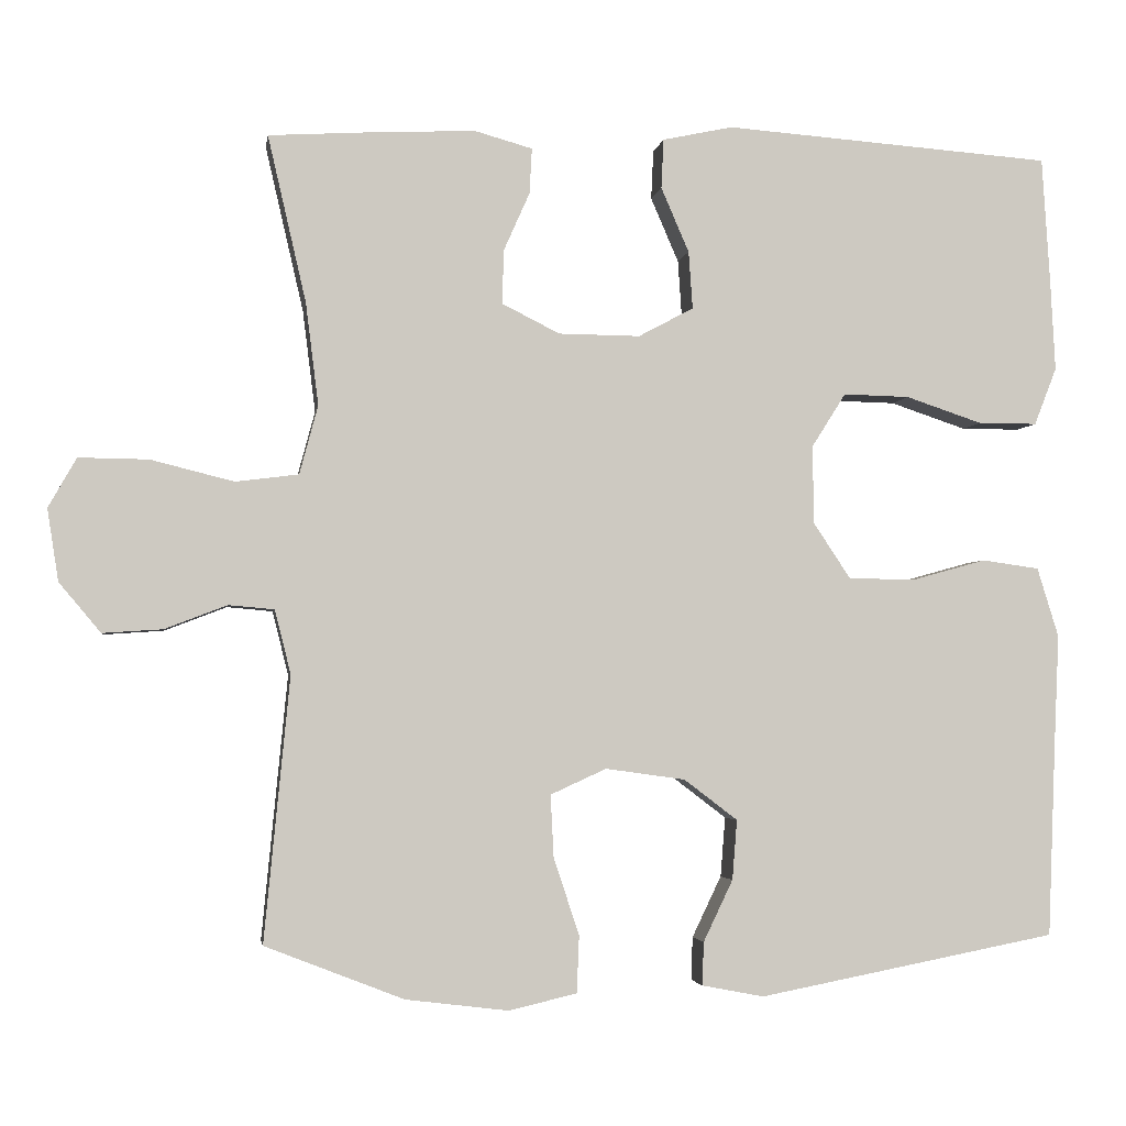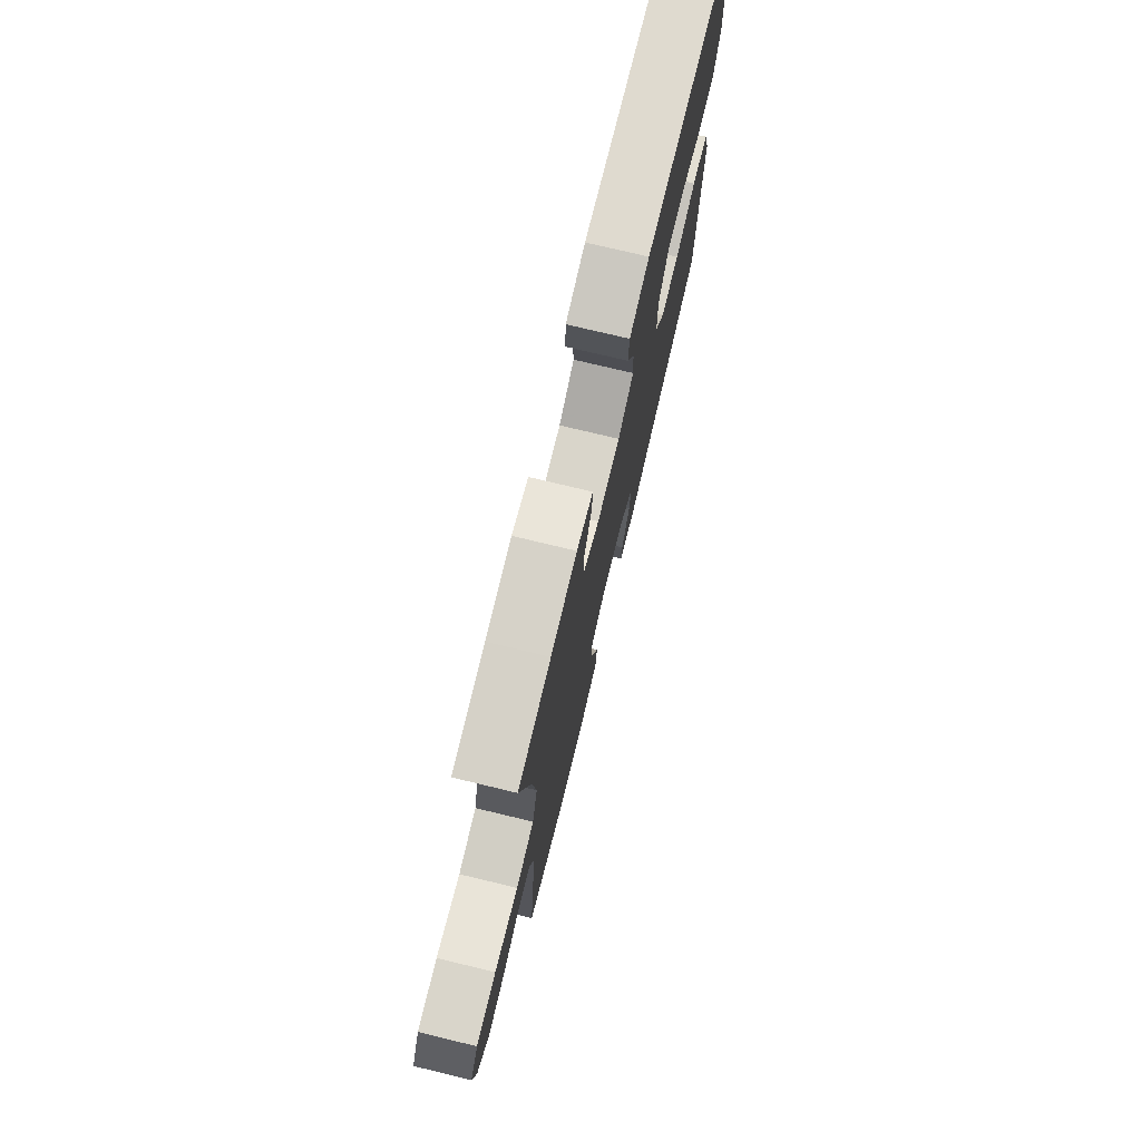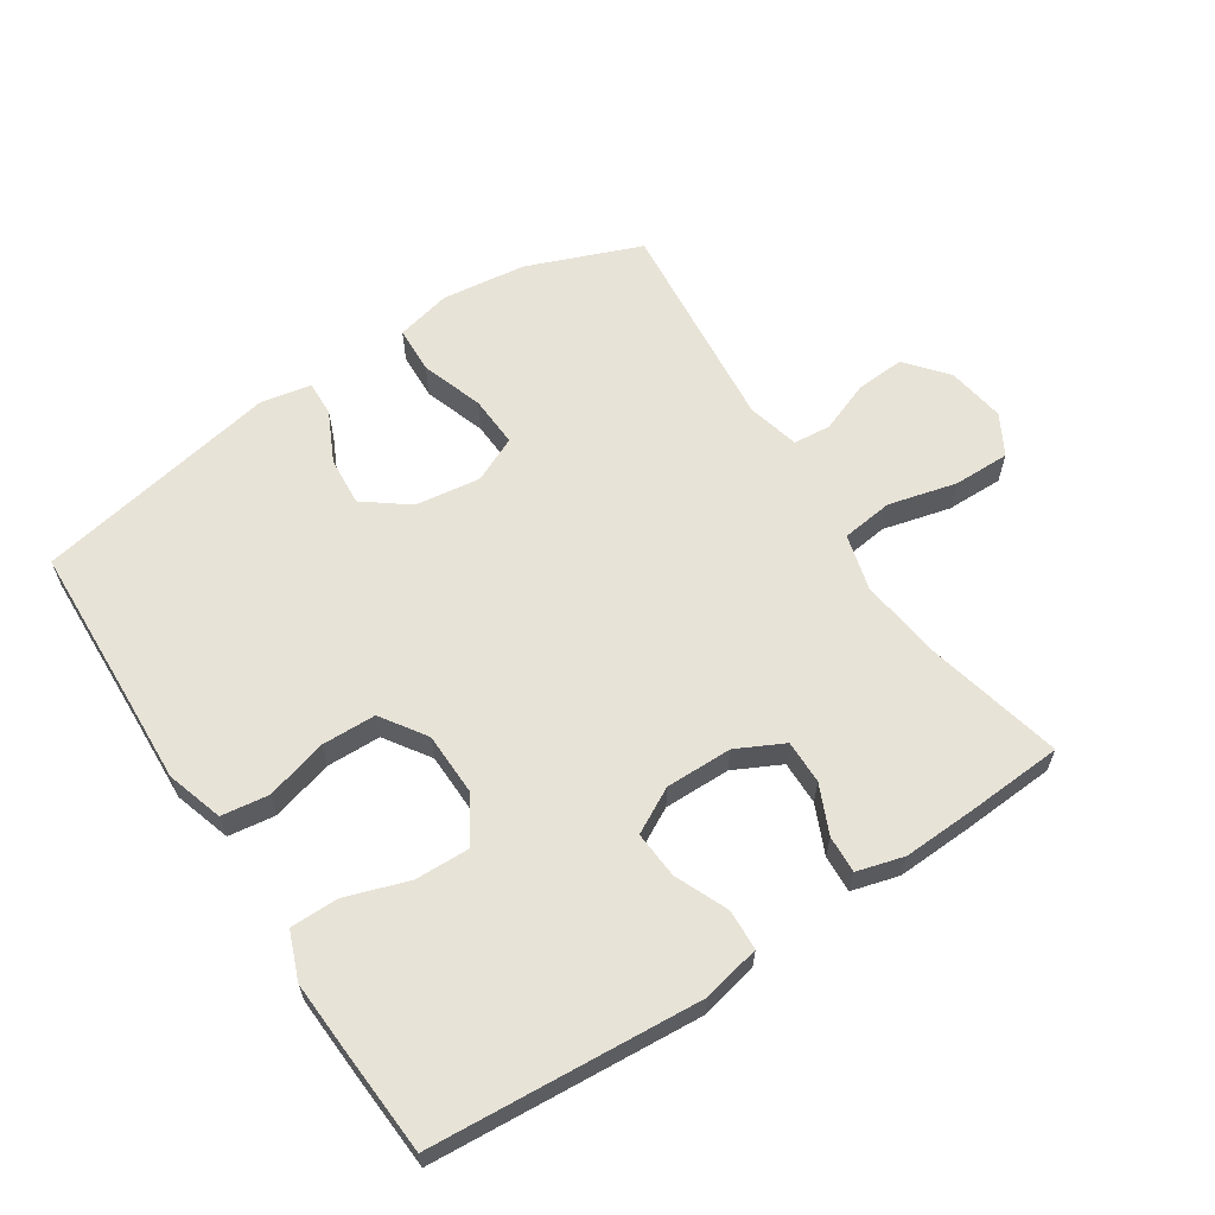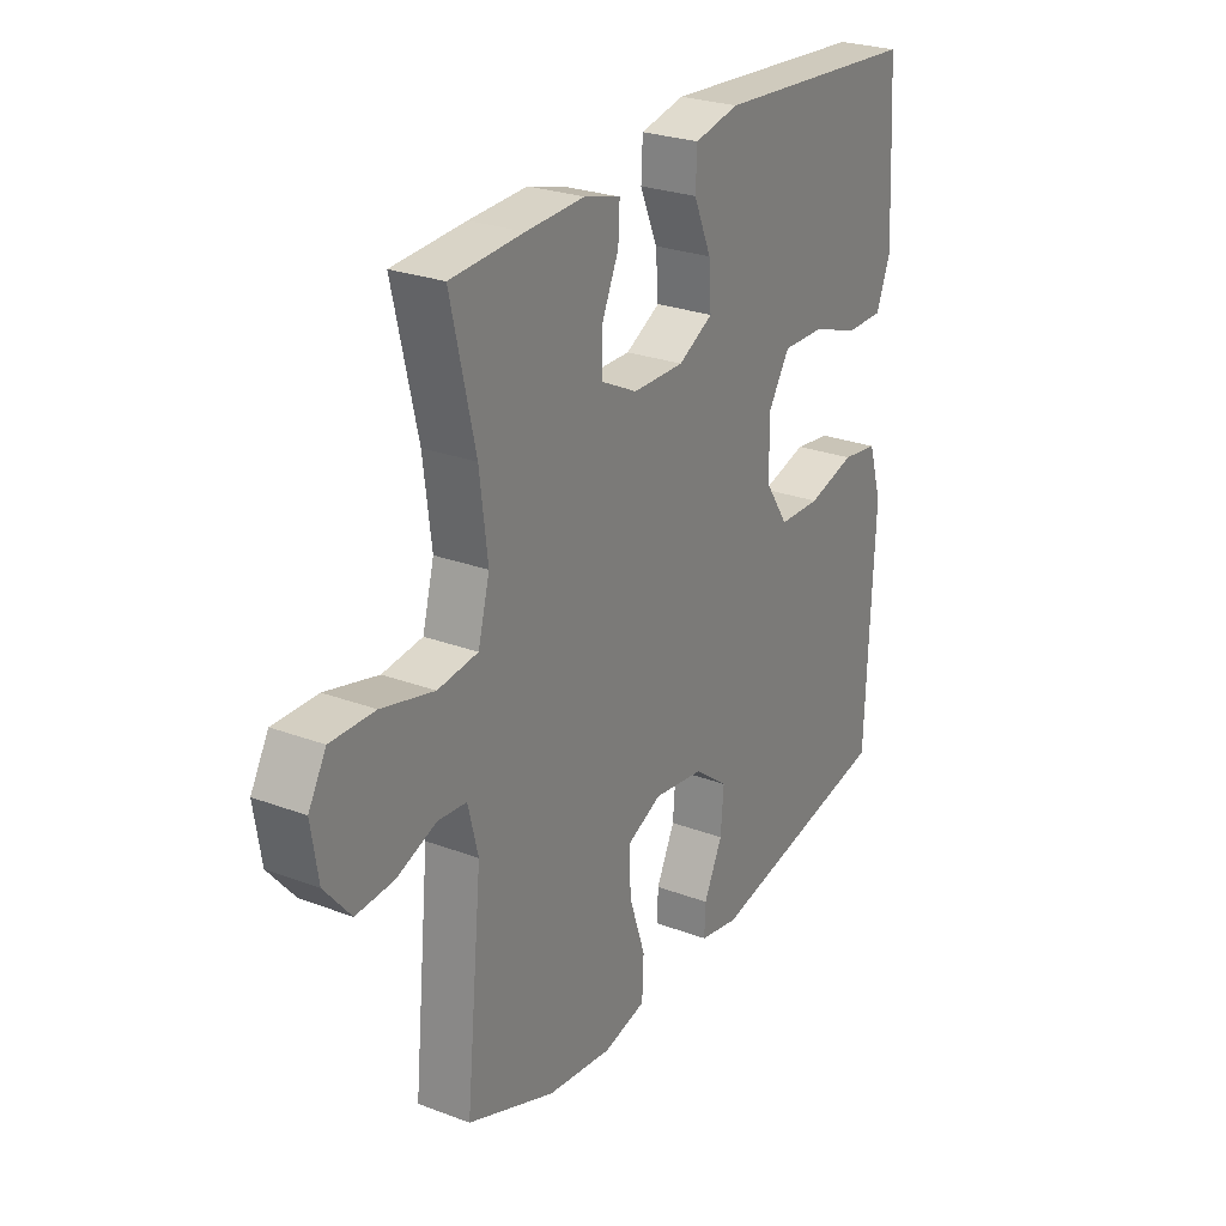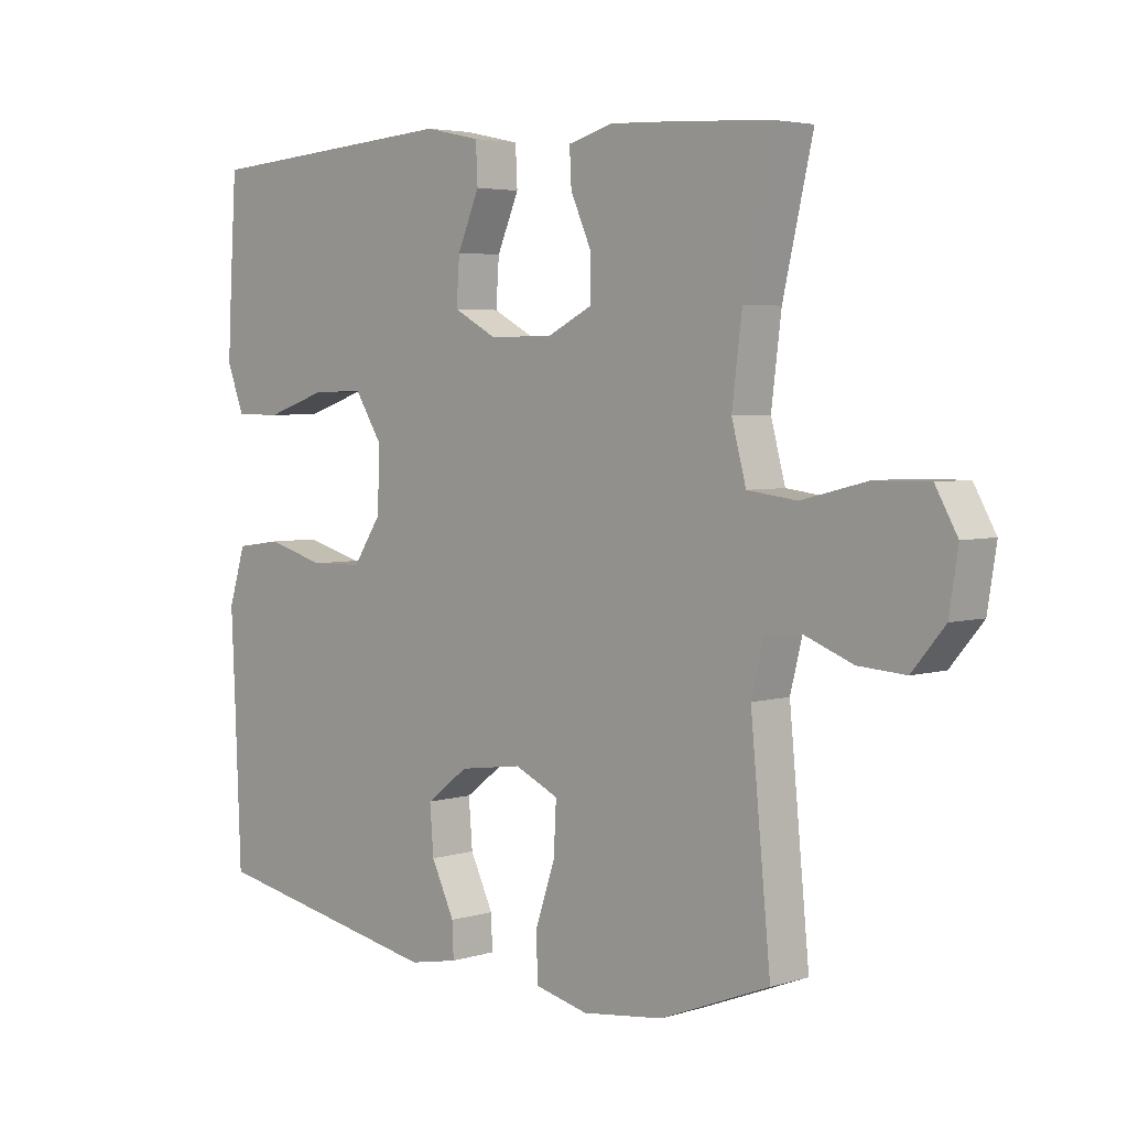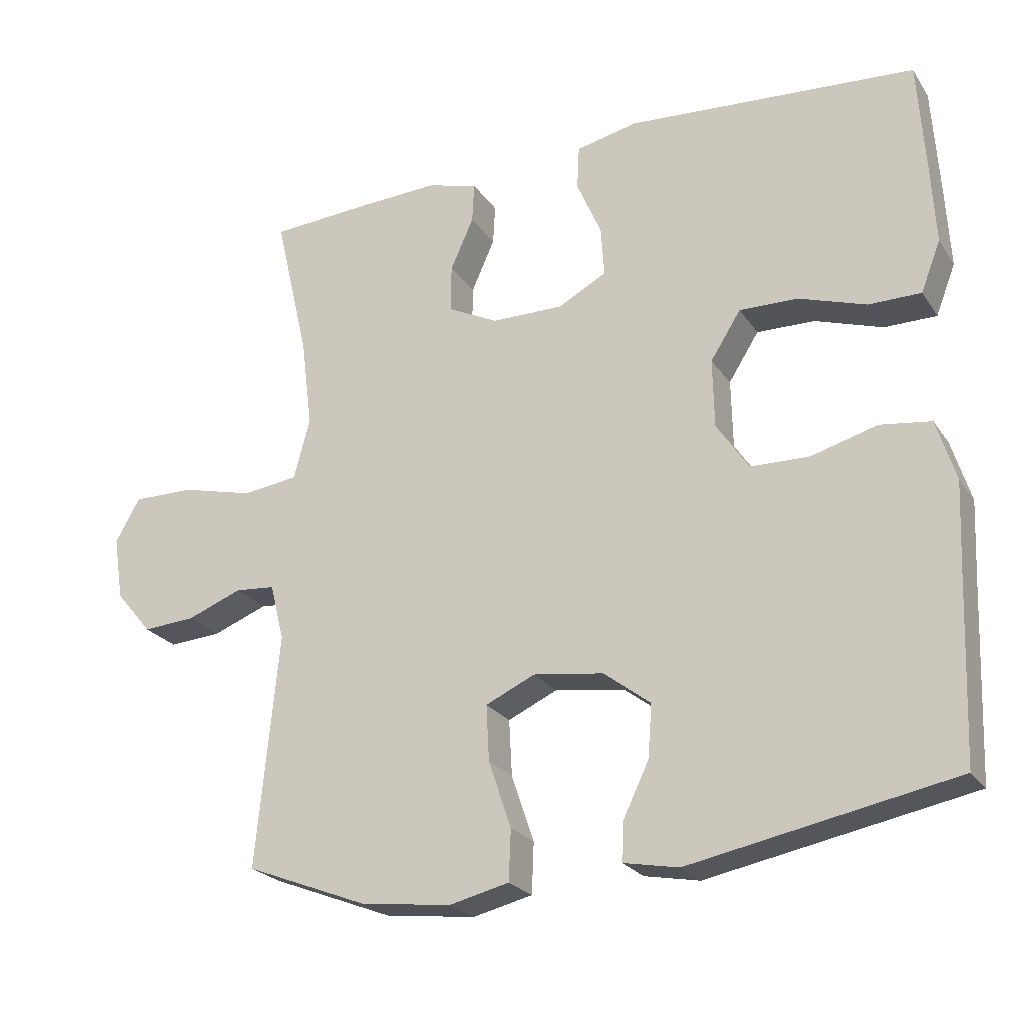
<metadata>
{"format":"obj","ext":"obj","renderer":"f3d","projection":"perspective","resolution":1024,"background":"white","views":[{"elev":-3.1,"azim":171.3,"up":"+Z"},{"elev":75.2,"azim":103.5,"up":"+Z"},{"elev":62.0,"azim":-33.2,"up":"+Y"},{"elev":26.2,"azim":120.7,"up":"+Z"},{"elev":4.1,"azim":45.2,"up":"+Z"},{"elev":-23.8,"azim":-154.4,"up":"+Z"}]}
</metadata>
<code>
v 0.5 0.07 0.5
v 0.452 0.07 0.292
v 0.436 0.07 0.164
v 0.459 0.07 0.078
v 0.538 0.07 0.068
v 0.642 0.07 0.094
v 0.729 0.07 0.095
v 0.764 0.07 0.033
v 0.75 0.07 -0.057
v 0.698 0.07 -0.119
v 0.623 0.07 -0.114
v 0.545 0.07 -0.084
v 0.488 0.07 -0.089
v 0.468 0.07 -0.169
v 0.5 0.07 -0.5
v 0.326 0.07 -0.568
v 0.197 0.07 -0.584
v 0.112 0.07 -0.564
v 0.109 0.07 -0.492
v 0.141 0.07 -0.397
v 0.145 0.07 -0.318
v 0.075 0.07 -0.286
v -0.025 0.07 -0.3
v -0.092 0.07 -0.351
v -0.086 0.07 -0.426
v -0.049 0.07 -0.503
v -0.047 0.07 -0.557
v -0.125 0.07 -0.572
v -0.5 0.07 -0.5
v -0.51 0.07 -0.249
v -0.516 0.07 -0.118
v -0.489 0.07 -0.031
v -0.417 0.07 -0.021
v -0.323 0.07 -0.047
v -0.24 0.07 -0.045
v -0.194 0.07 0.024
v -0.192 0.07 0.122
v -0.235 0.07 0.19
v -0.318 0.07 0.188
v -0.414 0.07 0.156
v -0.488 0.07 0.156
v -0.516 0.07 0.228
v -0.51 0.07 0.342
v -0.5 0.07 0.5
v -0.088 0.07 0.53
v 0 0.07 0.511
v 0.003 0.07 0.449
v -0.032 0.07 0.368
v -0.037 0.07 0.296
v 0.032 0.07 0.259
v 0.134 0.07 0.26
v 0.206 0.07 0.296
v 0.205 0.07 0.363
v 0.172 0.07 0.437
v 0.169 0.07 0.494
v 0.241 0.07 0.514
v 0.356 0.07 0.509
v 0.5 0 0.5
v 0.452 0 0.292
v 0.436 0 0.164
v 0.459 0 0.078
v 0.538 0 0.068
v 0.642 0 0.094
v 0.729 0 0.095
v 0.764 0 0.033
v 0.75 0 -0.057
v 0.698 0 -0.119
v 0.623 0 -0.114
v 0.545 0 -0.084
v 0.488 0 -0.089
v 0.468 0 -0.169
v 0.5 0 -0.5
v 0.326 0 -0.568
v 0.197 0 -0.584
v 0.112 0 -0.564
v 0.109 0 -0.492
v 0.141 0 -0.397
v 0.145 0 -0.318
v 0.075 0 -0.286
v -0.025 0 -0.3
v -0.092 0 -0.351
v -0.086 0 -0.426
v -0.049 0 -0.503
v -0.047 0 -0.557
v -0.125 0 -0.572
v -0.5 0 -0.5
v -0.51 0 -0.249
v -0.516 0 -0.118
v -0.489 0 -0.031
v -0.417 0 -0.021
v -0.323 0 -0.047
v -0.24 0 -0.045
v -0.194 0 0.024
v -0.192 0 0.122
v -0.235 0 0.19
v -0.318 0 0.188
v -0.414 0 0.156
v -0.488 0 0.156
v -0.516 0 0.228
v -0.51 0 0.342
v -0.5 0 0.5
v -0.088 0 0.53
v 0 0 0.511
v 0.003 0 0.449
v -0.032 0 0.368
v -0.037 0 0.296
v 0.032 0 0.259
v 0.134 0 0.26
v 0.206 0 0.296
v 0.205 0 0.363
v 0.172 0 0.437
v 0.169 0 0.494
v 0.241 0 0.514
v 0.356 0 0.509
f 57 1 2
f 56 57 2
f 55 56 2
f 54 55 2
f 53 54 2
f 52 53 2 3
f 51 52 3 4
f 50 51 4
f 46 47 48
f 45 46 48
f 44 45 48
f 43 44 48
f 42 43 48
f 41 42 48
f 40 41 48
f 39 40 48
f 38 39 48 49
f 37 38 49 50
f 32 33 34
f 31 32 34
f 30 31 34
f 29 30 34
f 28 29 34
f 27 28 34
f 26 27 34
f 25 26 34
f 24 25 34 35
f 23 24 35 36
f 18 19 20
f 17 18 20
f 16 17 20
f 15 16 20
f 14 15 20
f 13 14 20 21
f 10 11 12
f 9 10 12
f 8 9 12
f 7 8 12
f 6 7 12
f 5 6 12
f 4 5 12 13
f 50 4 13
f 37 50 13
f 36 37 13
f 23 36 13
f 22 23 13
f 13 21 22
f 59 58 114
f 59 114 113
f 59 113 112
f 59 112 111
f 59 111 110
f 60 59 110 109
f 61 60 109 108
f 61 108 107
f 105 104 103
f 105 103 102
f 105 102 101
f 105 101 100
f 105 100 99
f 105 99 98
f 105 98 97
f 105 97 96
f 106 105 96 95
f 107 106 95 94
f 91 90 89
f 91 89 88
f 91 88 87
f 91 87 86
f 91 86 85
f 91 85 84
f 91 84 83
f 91 83 82
f 92 91 82 81
f 93 92 81 80
f 77 76 75
f 77 75 74
f 77 74 73
f 77 73 72
f 77 72 71
f 78 77 71 70
f 69 68 67
f 69 67 66
f 69 66 65
f 69 65 64
f 69 64 63
f 69 63 62
f 70 69 62 61
f 70 61 107
f 70 107 94
f 70 94 93
f 70 93 80
f 70 80 79
f 79 78 70
f 1 58 59 2
f 2 59 60 3
f 3 60 61 4
f 4 61 62 5
f 5 62 63 6
f 6 63 64 7
f 7 64 65 8
f 8 65 66 9
f 9 66 67 10
f 10 67 68 11
f 11 68 69 12
f 12 69 70 13
f 13 70 71 14
f 14 71 72 15
f 15 72 73 16
f 16 73 74 17
f 17 74 75 18
f 18 75 76 19
f 19 76 77 20
f 20 77 78 21
f 21 78 79 22
f 22 79 80 23
f 23 80 81 24
f 24 81 82 25
f 25 82 83 26
f 26 83 84 27
f 27 84 85 28
f 28 85 86 29
f 29 86 87 30
f 30 87 88 31
f 31 88 89 32
f 32 89 90 33
f 33 90 91 34
f 34 91 92 35
f 35 92 93 36
f 36 93 94 37
f 37 94 95 38
f 38 95 96 39
f 39 96 97 40
f 40 97 98 41
f 41 98 99 42
f 42 99 100 43
f 43 100 101 44
f 44 101 102 45
f 45 102 103 46
f 46 103 104 47
f 47 104 105 48
f 48 105 106 49
f 49 106 107 50
f 50 107 108 51
f 51 108 109 52
f 52 109 110 53
f 53 110 111 54
f 54 111 112 55
f 55 112 113 56
f 56 113 114 57
f 57 114 58 1

</code>
